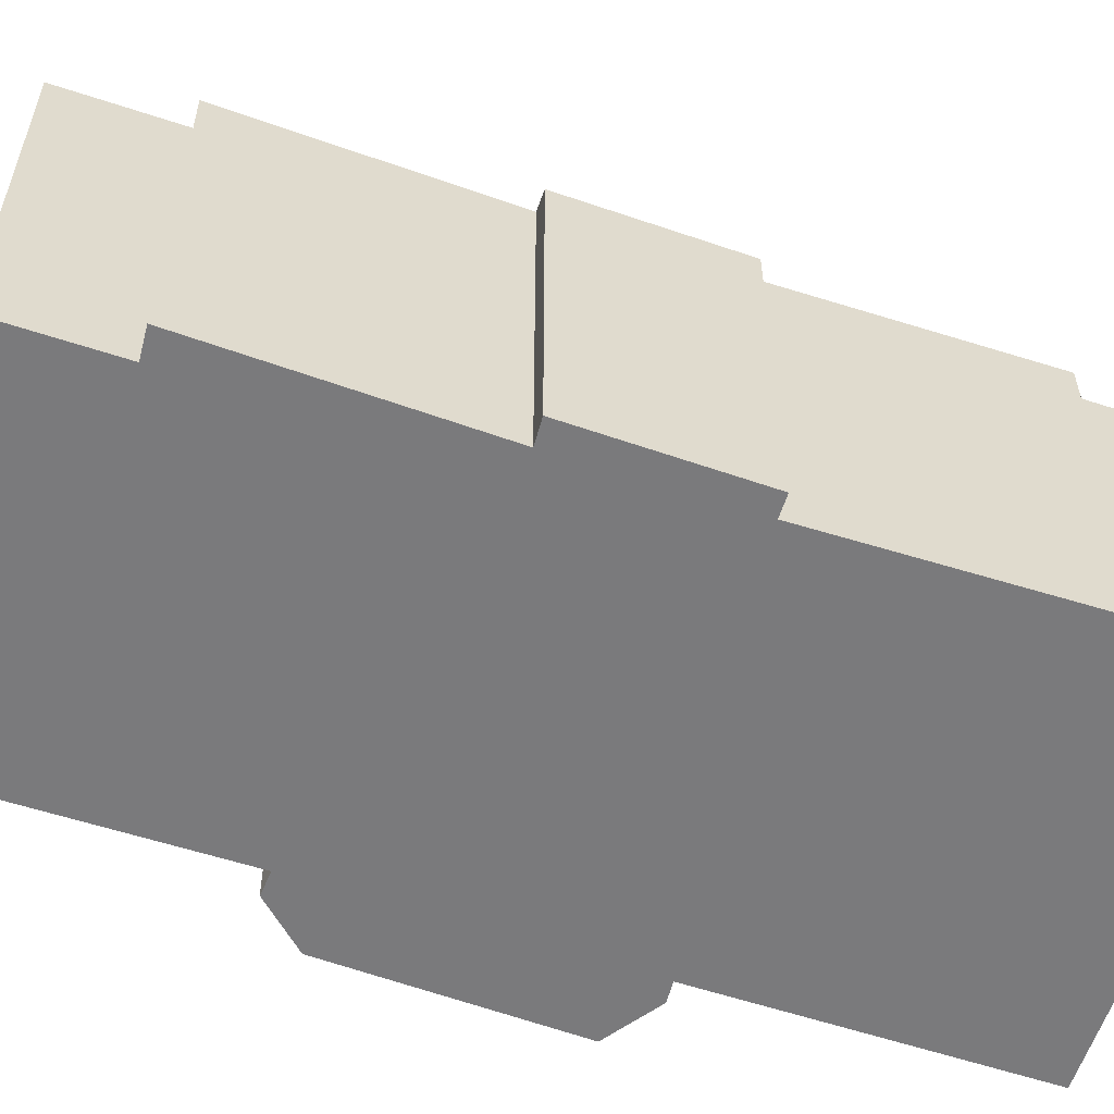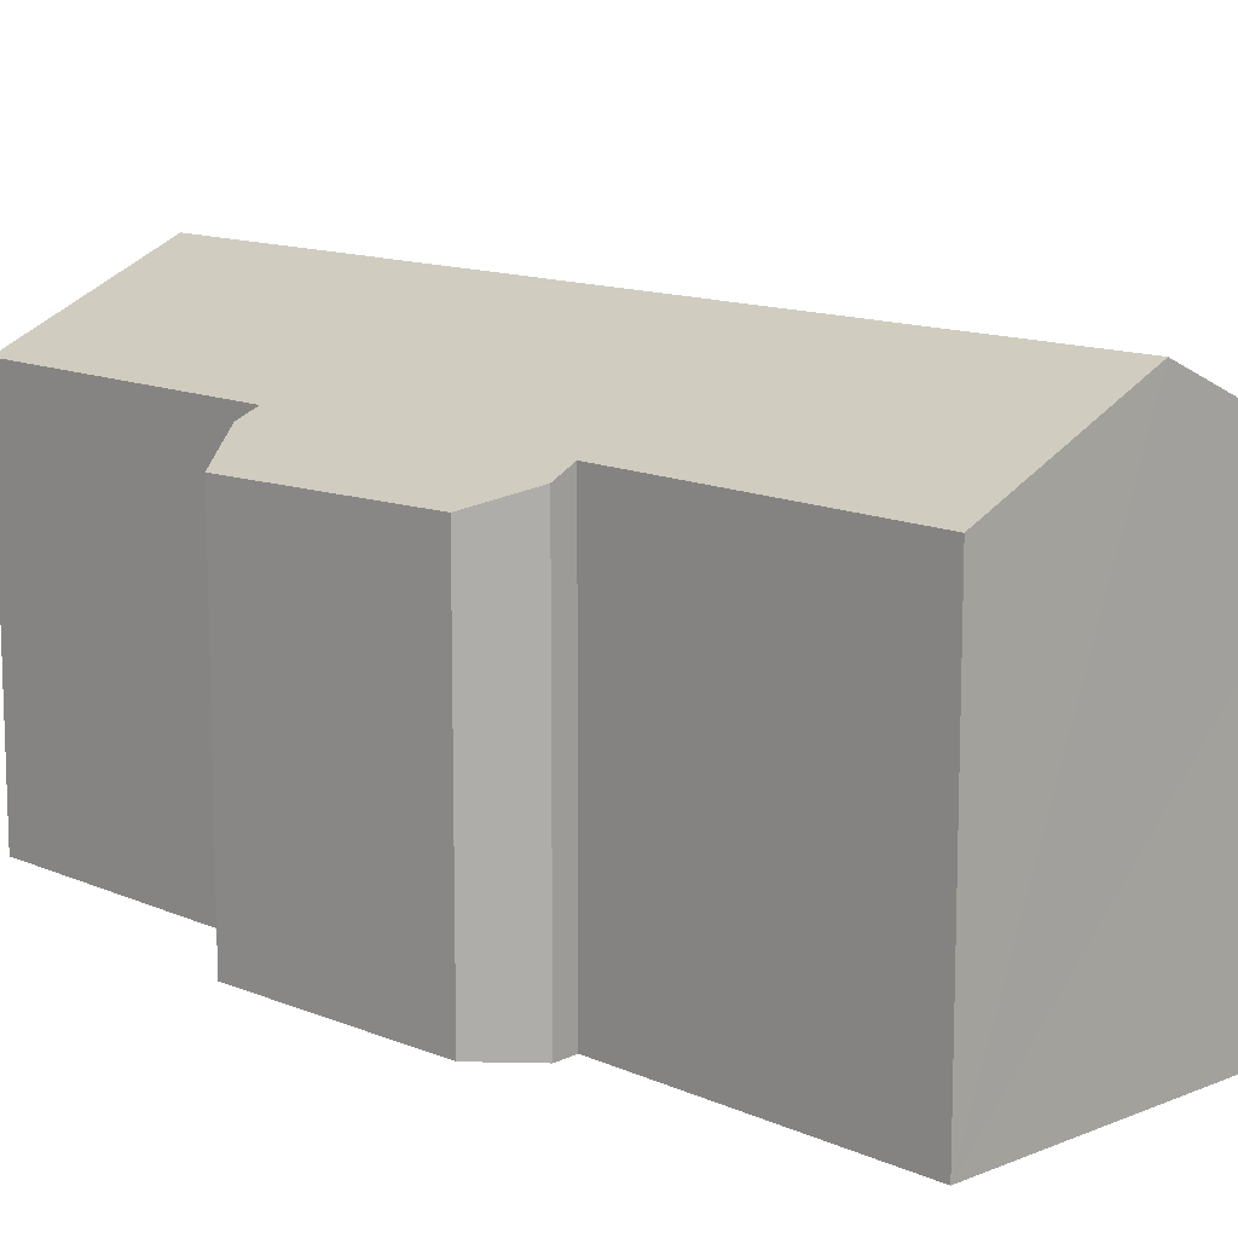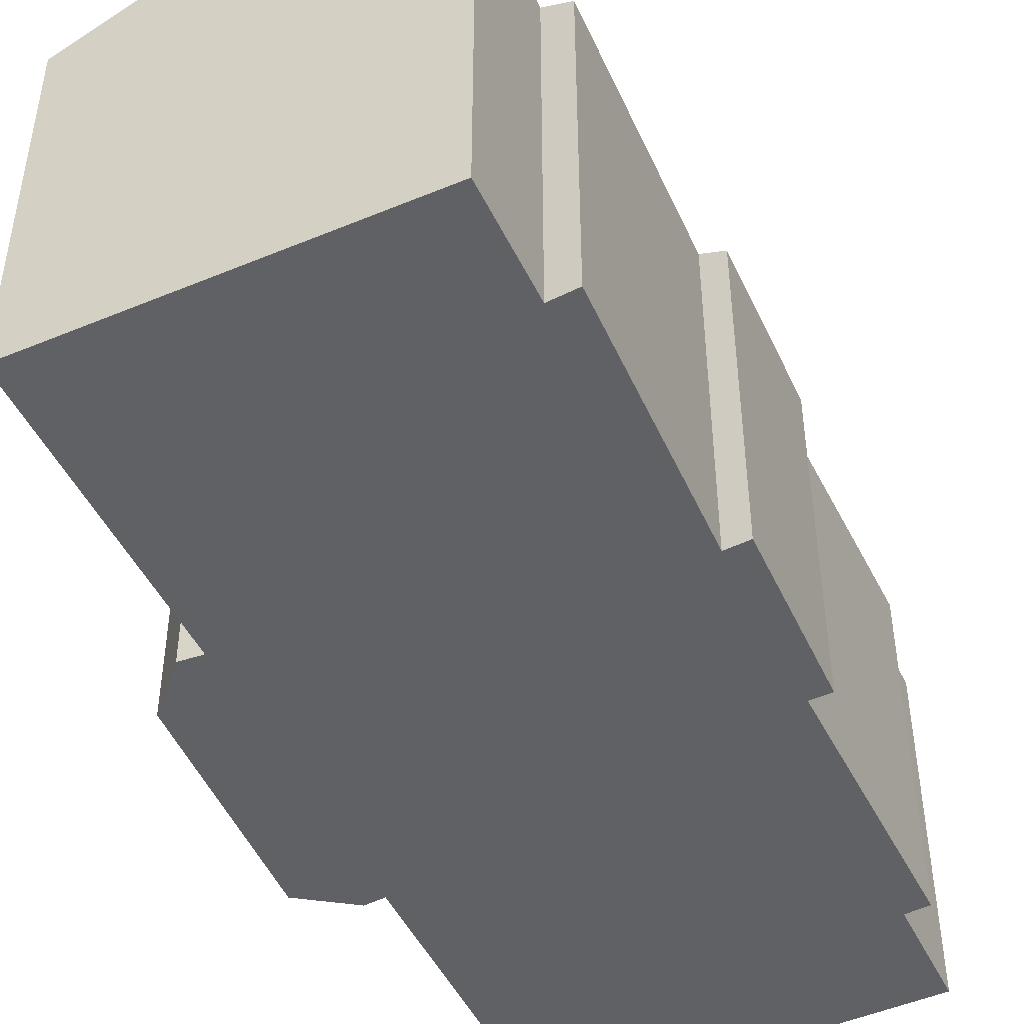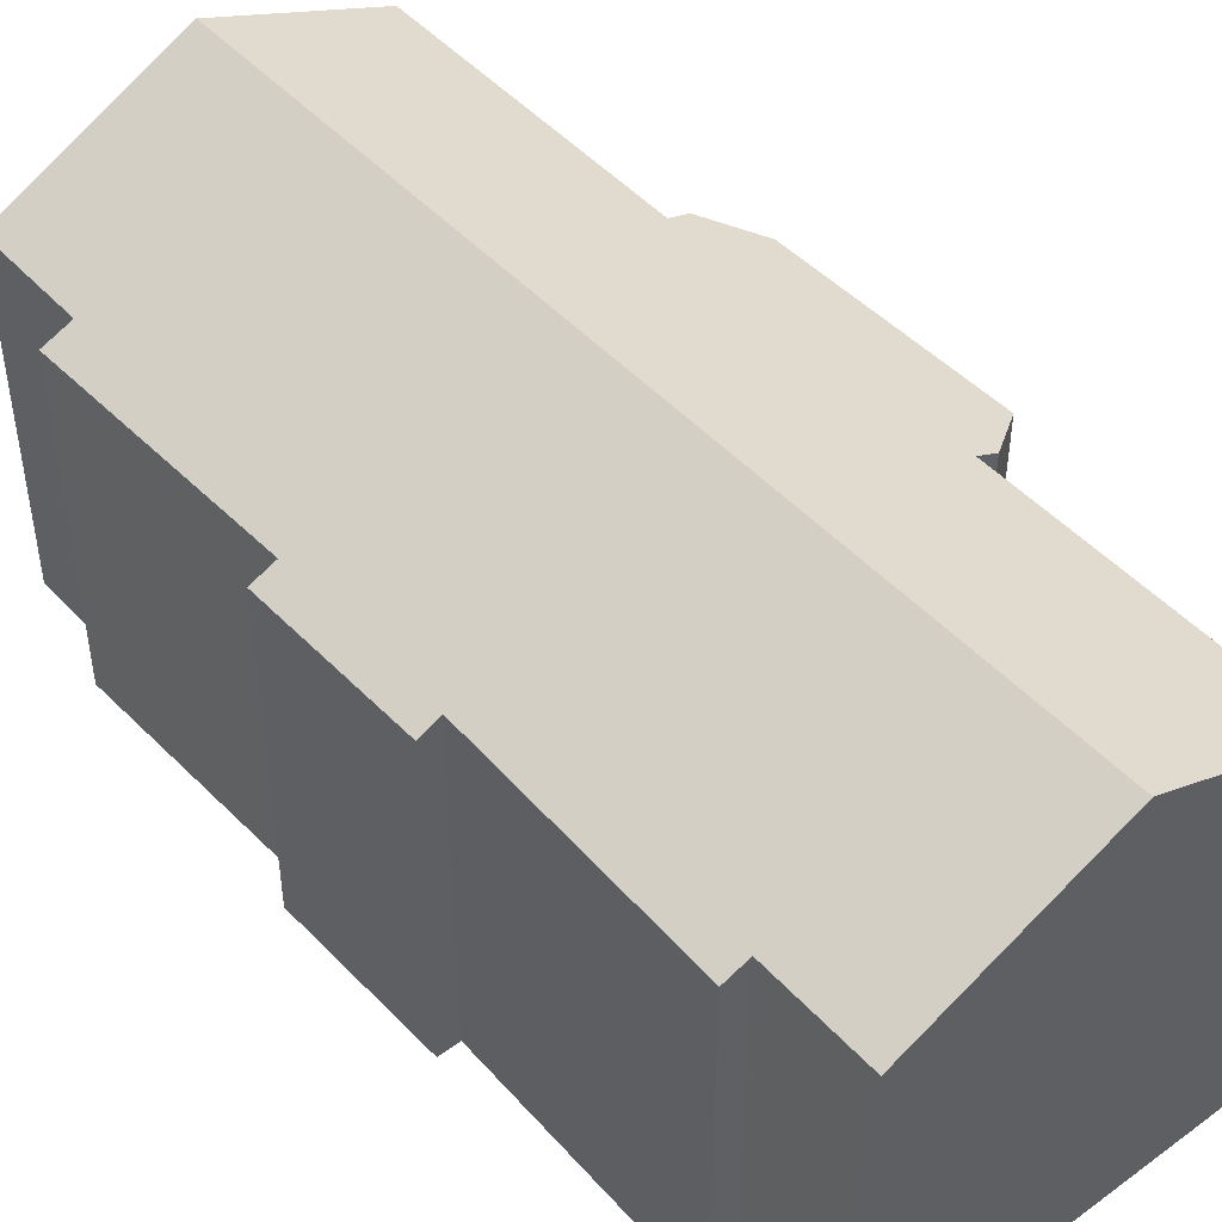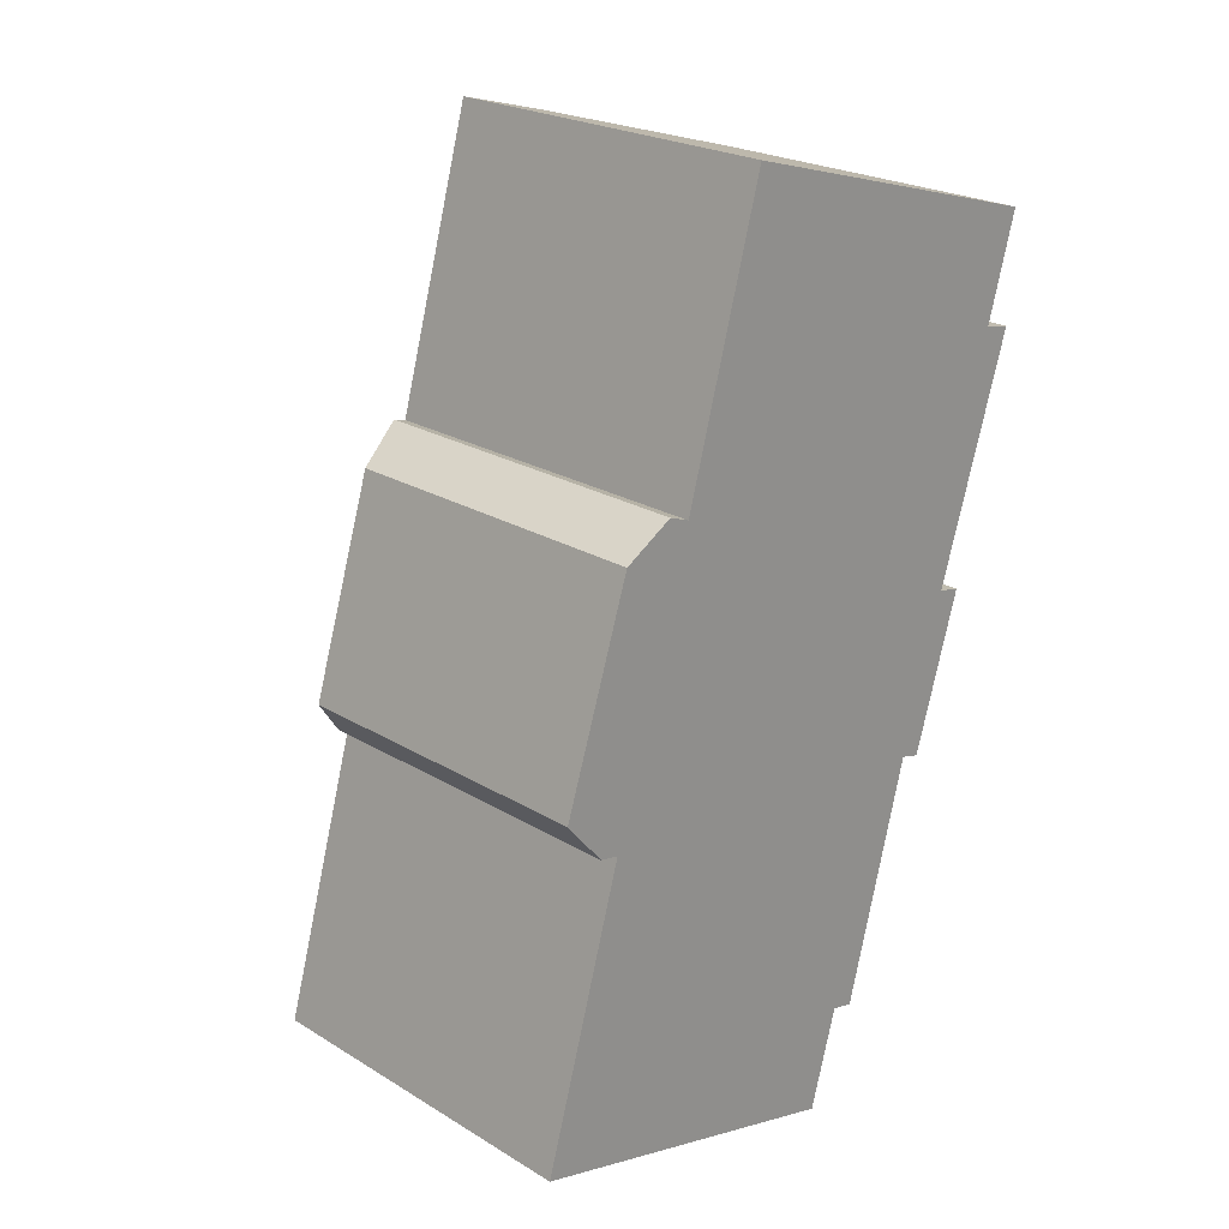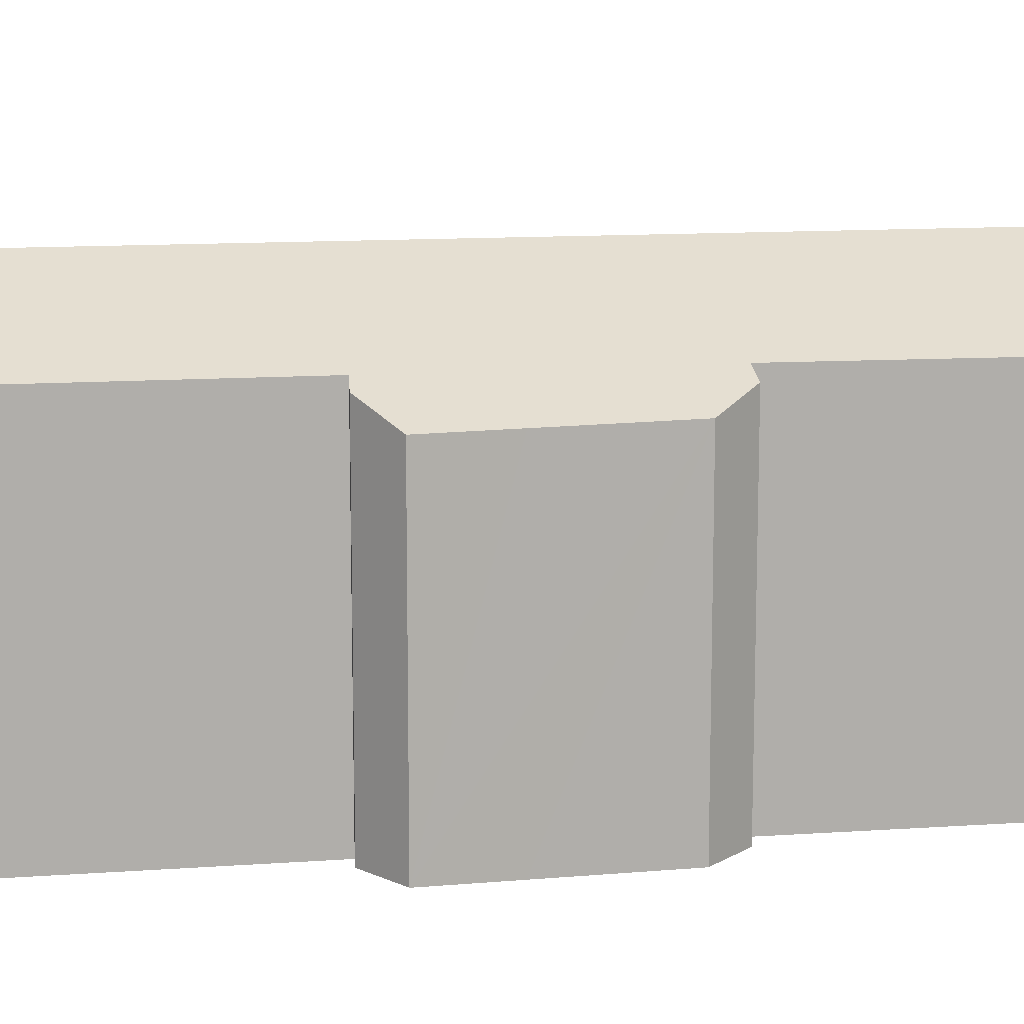
<metadata>
{"format":"obj","ext":"obj","renderer":"f3d","projection":"perspective","resolution":1024,"background":"white","views":[{"elev":-58.2,"azim":86.9,"up":"+Y"},{"elev":12.3,"azim":-28.1,"up":"+Y"},{"elev":-47.9,"azim":40.7,"up":"+Y"},{"elev":48.4,"azim":155.3,"up":"+Y"},{"elev":23.1,"azim":-44.4,"up":"+Z"},{"elev":12.4,"azim":-83.6,"up":"+Y"}]}
</metadata>
<code>
v  13.49 9.01 7.785
v  13.16 9.016 6.686
v  12.61 9.271 6.83
v  4.34 11.88 -1.145
v  10.25 9.48 0.262
v  9.484 9.469 -2.501
v  11 11.88 22.11
v  10.87 9.196 0.136
v  13.81 9.285 11.14
v  14.33 8.994 10.62
v  15.11 9.56 17.86
v  15.92 9.566 20.73
v  15.86 9.217 17.72
v  14.45 8.992 11.01
v  3.879 9.565 15.78
v  4.463 9.847 15.56
v  2.531 9.081 14.96
v  0 9.844 6.028e-16
v  2.243 9.837 7.885
v  1.716 9.595 7.986
v  0.677 8.989 9.225
v  1.395 9.025 11.44
v  1.975 9.053 13.24
v  6.609 9.81 23.34
v  9.484 1.531e-16 -2.501
v  0 0 0
v  4.34 7.011e-17 -1.145
v  2.243 -4.828e-16 7.885
v  1.716 -4.89e-16 7.986
v  12.61 -4.182e-16 6.83
v  13.16 -4.094e-16 6.686
v  10.25 -1.604e-17 0.262
v  10.87 -8.328e-18 0.136
v  0.677 -5.649e-16 9.225
v  1.395 -7.007e-16 11.44
v  2.531 -9.16e-16 14.96
v  1.975 -8.107e-16 13.24
v  4.463 -9.525e-16 15.56
v  6.609 -1.429e-15 23.34
v  3.879 -9.659e-16 15.78
v  15.92 -1.269e-15 20.73
v  11 -1.354e-15 22.11
v  15.11 -1.094e-15 17.86
v  15.86 -1.085e-15 17.72
v  13.81 -6.824e-16 11.14
v  14.45 -6.74e-16 11.01
v  14.33 -6.502e-16 10.62
v  13.49 -4.767e-16 7.785
g defaultobject
f 1 2 3
f 4 5 6
f 5 4 7
f 5 7 8
f 8 7 3
f 3 7 1
f 1 7 9
f 1 9 10
f 9 7 11
f 11 7 12
f 13 9 11
f 14 10 9
f 15 16 17
f 18 7 4
f 7 18 19
f 7 19 20
f 7 20 21
f 7 21 22
f 7 22 16
f 16 22 23
f 16 23 17
f 7 16 24
f 25 4 6
f 4 25 18
f 18 25 26
f 26 25 27
f 28 20 19
f 20 28 29
f 2 30 3
f 30 2 31
f 8 32 5
f 32 8 33
f 26 19 18
f 19 26 28
f 34 22 21
f 22 34 23
f 23 34 17
f 17 34 35
f 17 35 36
f 36 35 37
f 38 24 16
f 24 38 39
f 29 21 20
f 21 29 34
f 17 40 15
f 40 17 36
f 15 38 16
f 38 15 40
f 39 7 24
f 7 39 12
f 12 39 41
f 41 39 42
f 43 13 11
f 13 43 44
f 45 14 9
f 14 45 46
f 41 11 12
f 11 41 43
f 13 45 9
f 45 13 44
f 46 10 14
f 10 46 1
f 1 46 2
f 2 46 47
f 2 47 31
f 31 47 48
f 30 8 3
f 8 30 33
f 32 6 5
f 6 32 25
f 48 30 31
f 30 48 47
f 30 47 46
f 30 46 45
f 30 45 32
f 32 33 30
f 32 27 25
f 27 32 45
f 27 45 44
f 27 44 43
f 27 43 41
f 27 41 42
f 27 42 26
f 26 42 38
f 38 42 39
f 26 38 28
f 38 29 28
f 29 38 40
f 29 40 34
f 34 40 35
f 35 40 37
f 37 40 36

</code>
